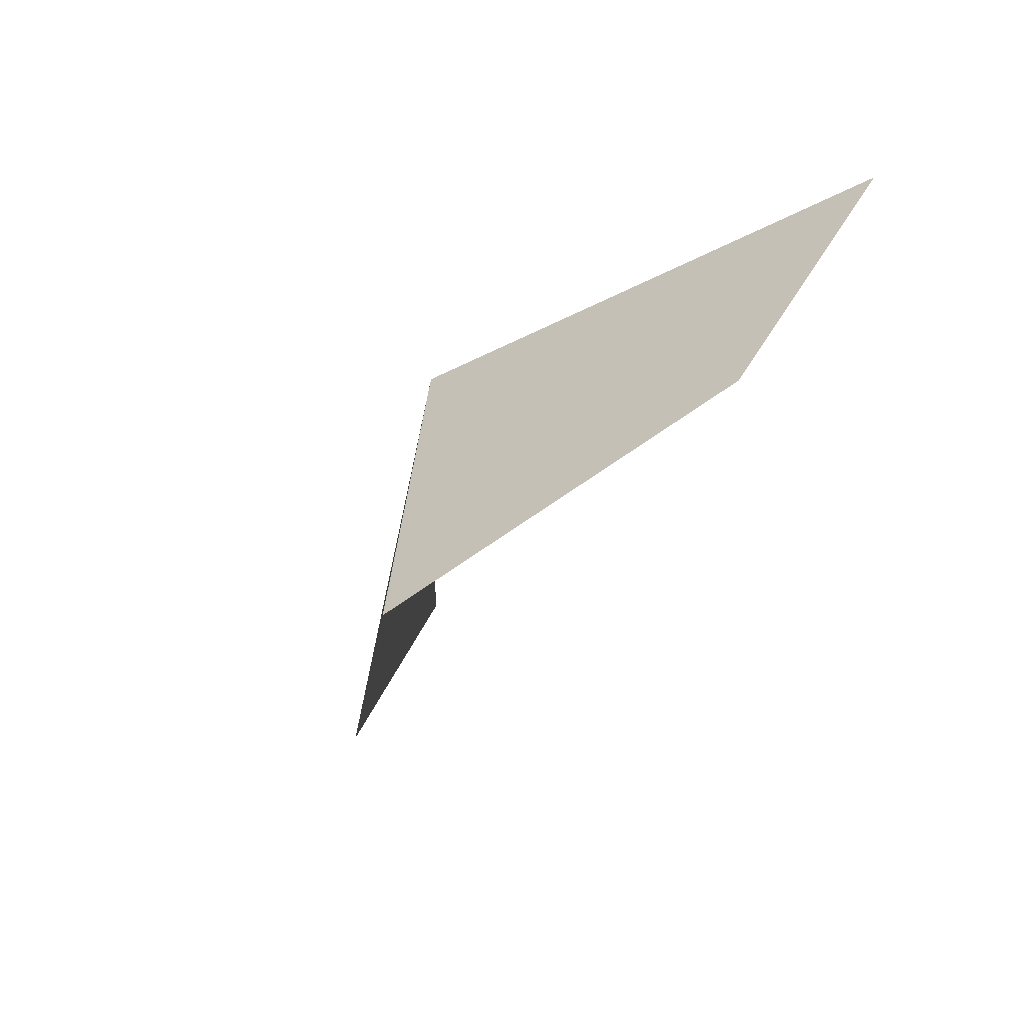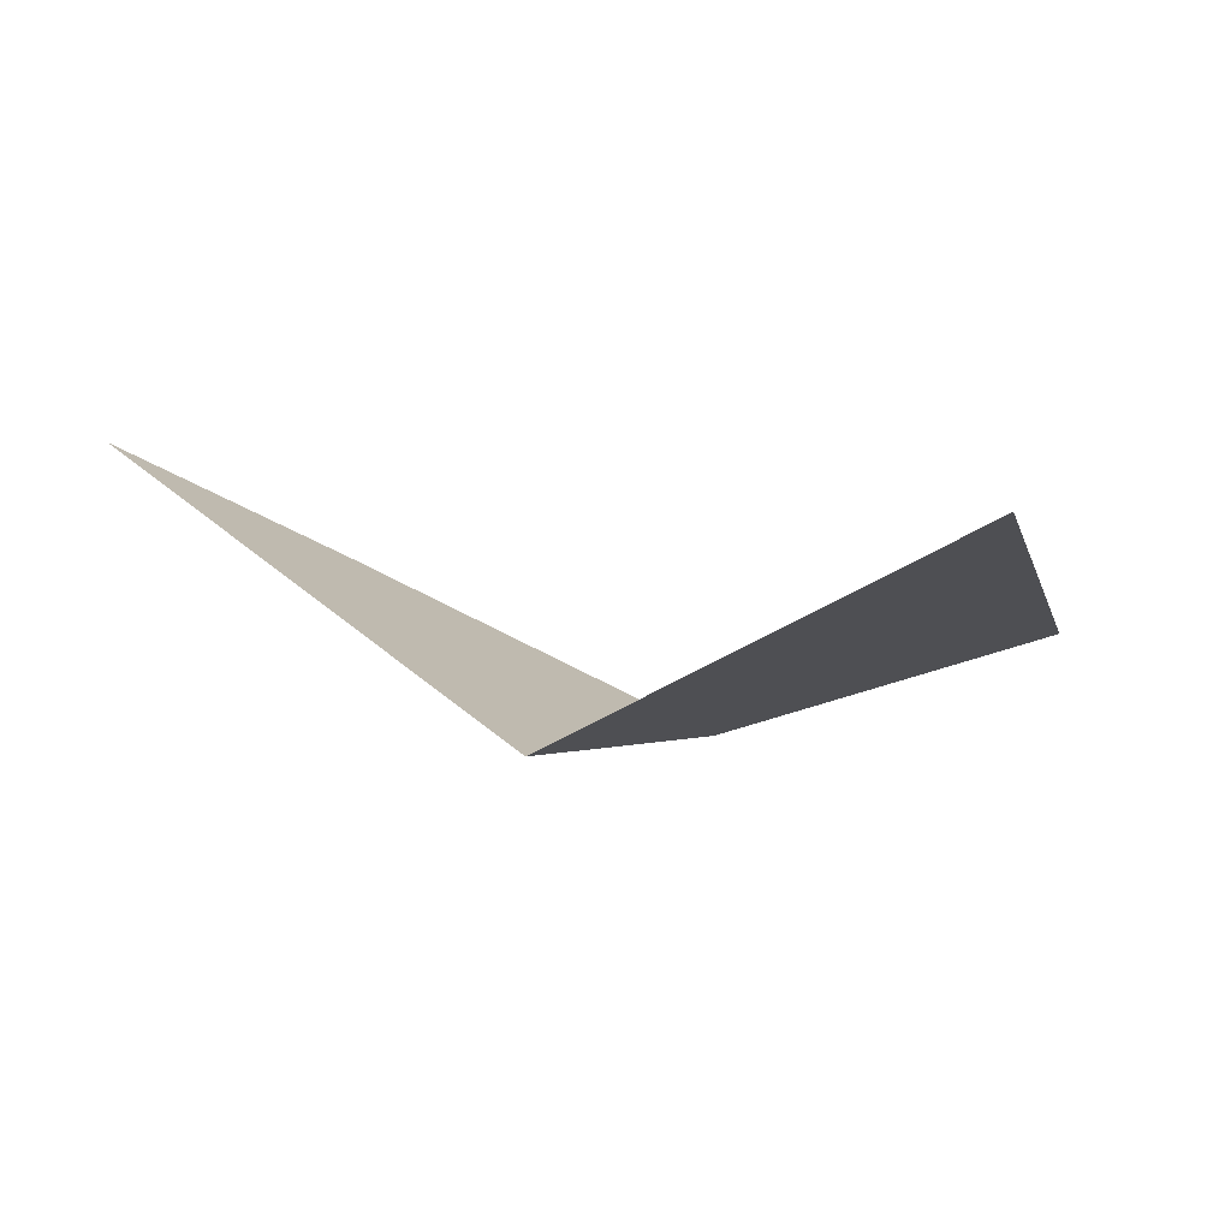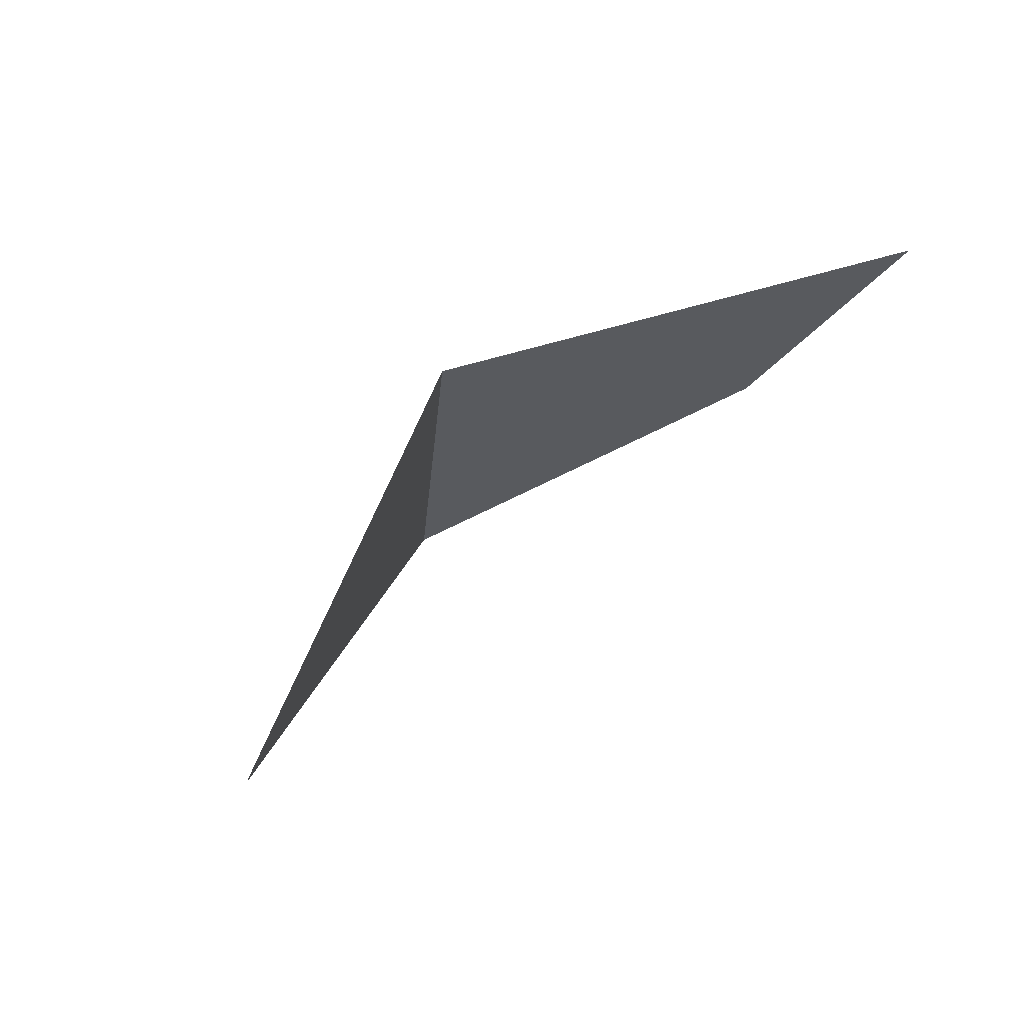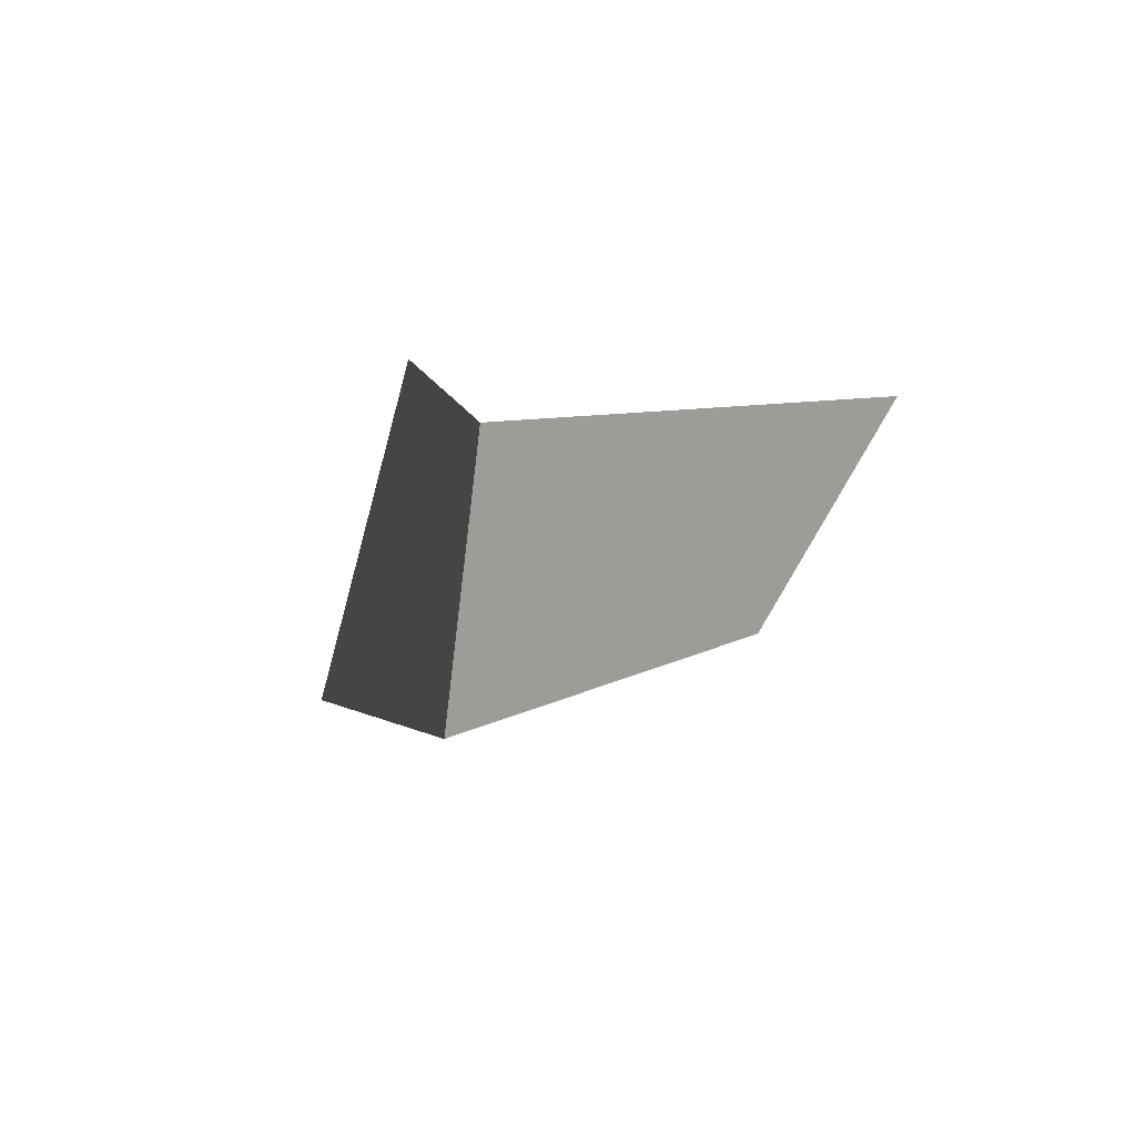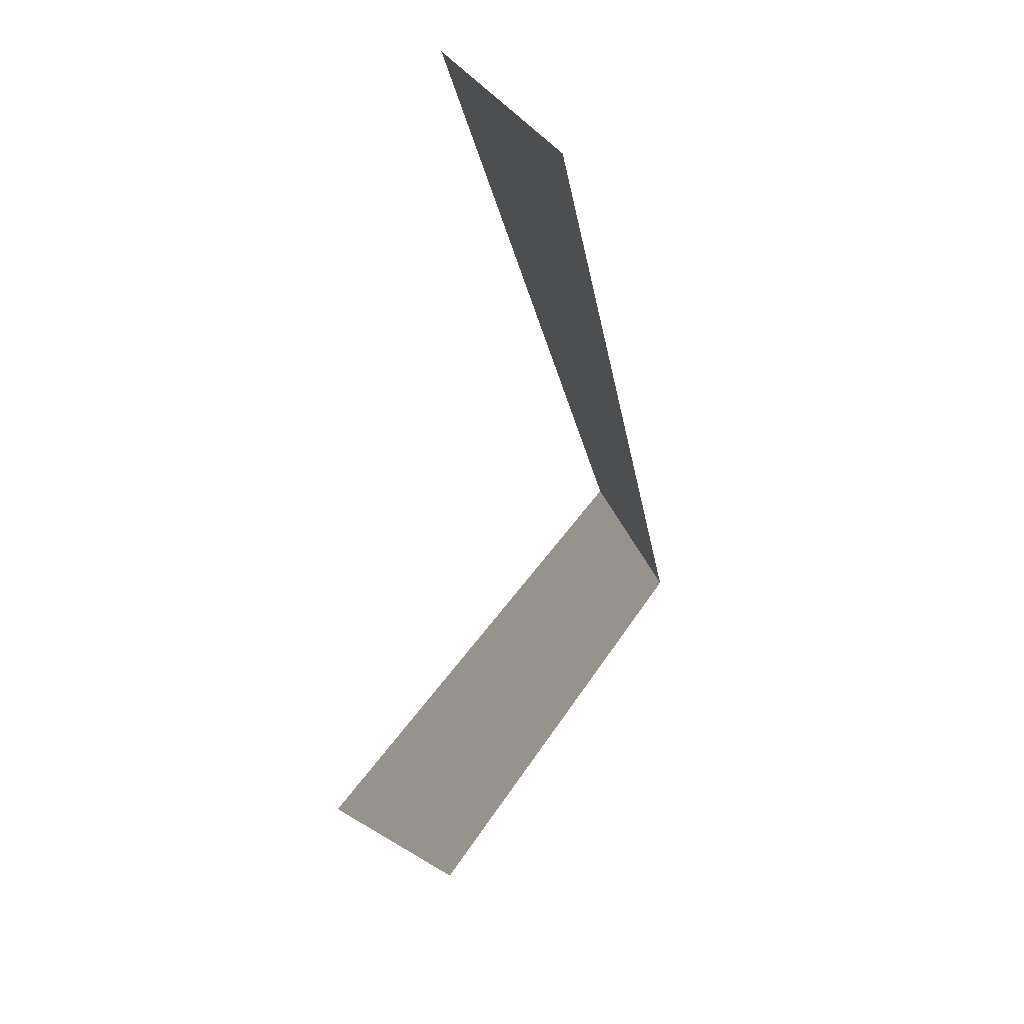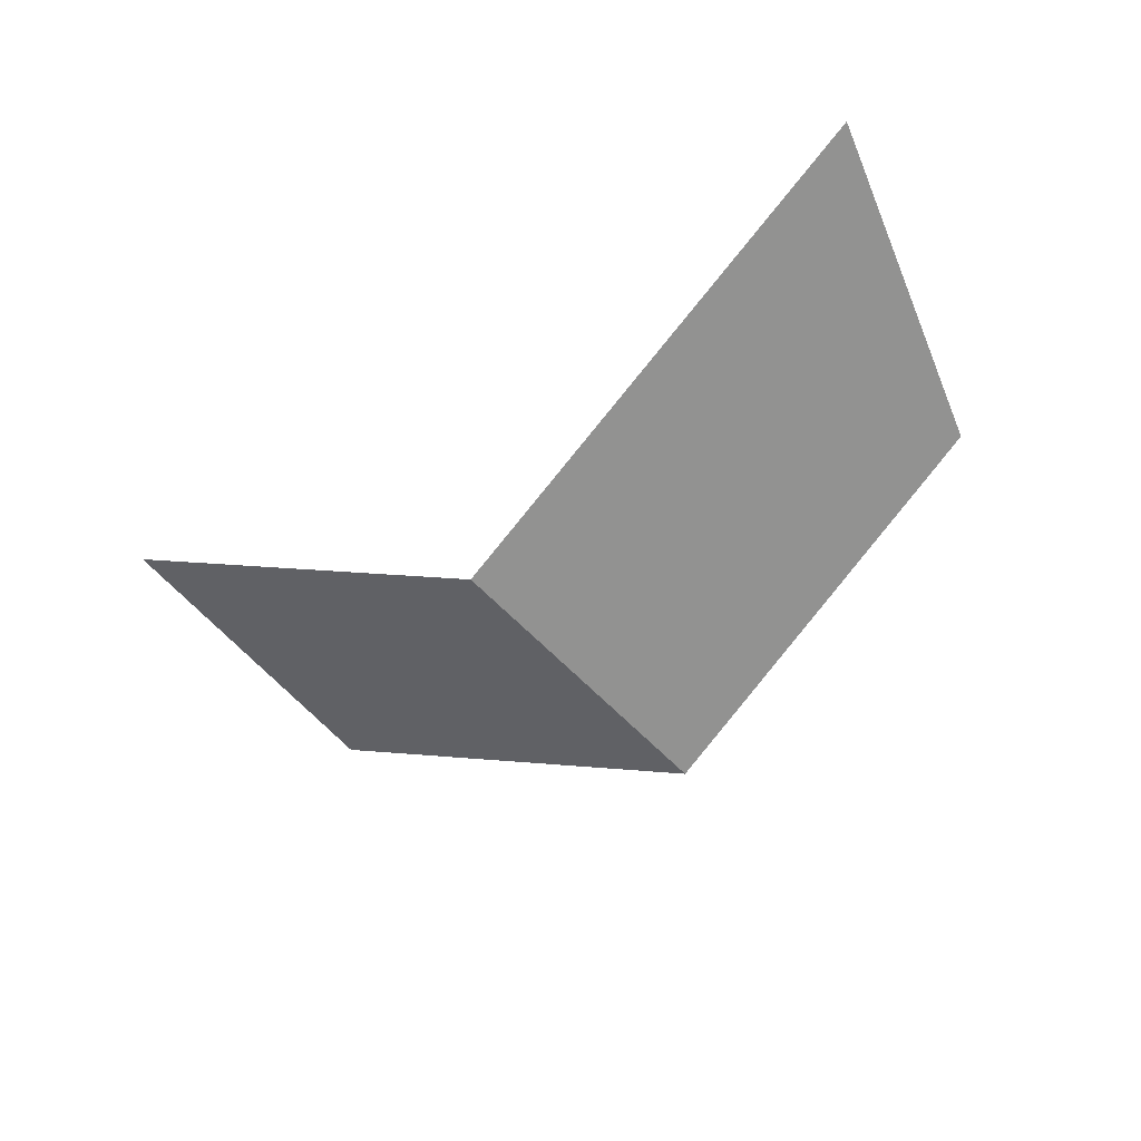
<metadata>
{"format":"obj","ext":"obj","renderer":"f3d","projection":"perspective","resolution":1024,"background":"white","views":[{"elev":-35.2,"azim":-120.1,"up":"+Y"},{"elev":10.2,"azim":-146.7,"up":"+Z"},{"elev":50.2,"azim":-45.0,"up":"+Y"},{"elev":2.8,"azim":-58.0,"up":"+Y"},{"elev":-74.1,"azim":81.4,"up":"+Y"},{"elev":-40.1,"azim":-140.3,"up":"+Z"}]}
</metadata>
<code>
g GlowBugWings
v 0 0.328 0.05898
v 0 -0.03959 0.007204
v -0.4499 0.06045 0.188
v -0.5279 0.3685 0.3474
v 0 0.328 0.05898
v -0.5279 0.3685 0.3474
v -0.4499 0.06045 0.188
v 0 -0.03959 0.007204
v 0 0.328 0.05898
v 0.5279 0.3685 0.3474
v 0.4499 0.06045 0.188
v 0 -0.03959 0.007204
v 0 0.328 0.05898
v 0 -0.03959 0.007204
v 0.4499 0.06045 0.188
v 0.5279 0.3685 0.3474
g GlowBugWings_0
f 3 2 1
f 4 3 1
f 7 6 5
f 8 7 5
f 11 10 9
f 12 11 9
f 15 14 13
f 16 15 13

</code>
